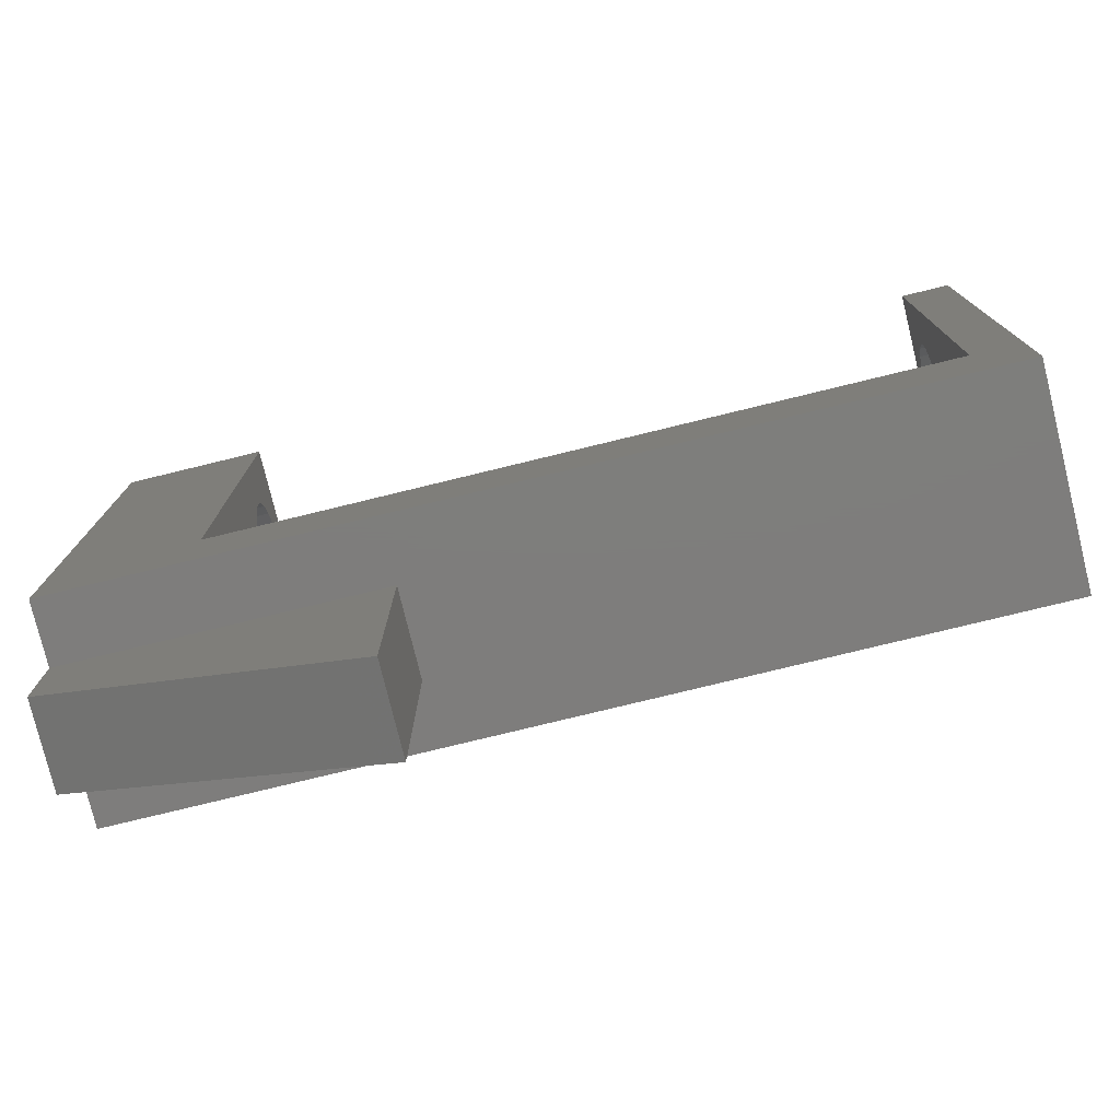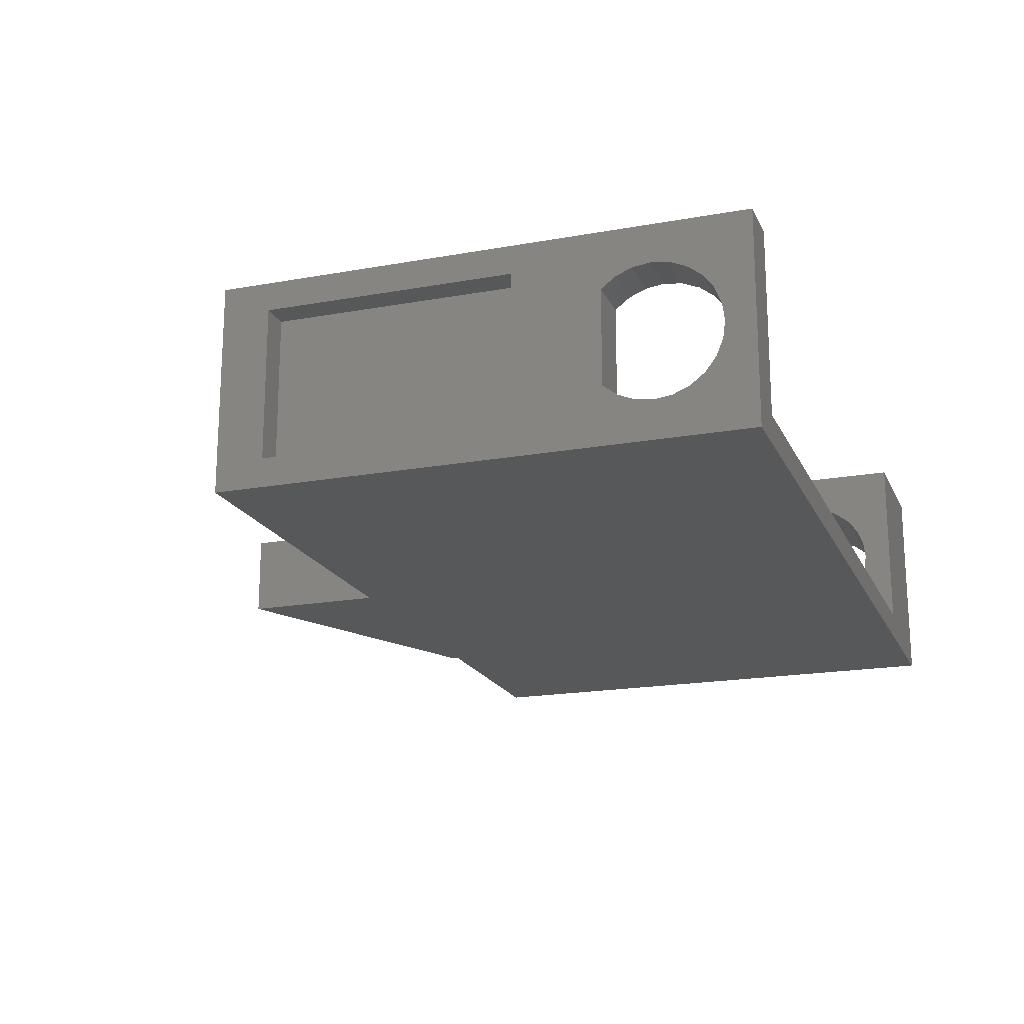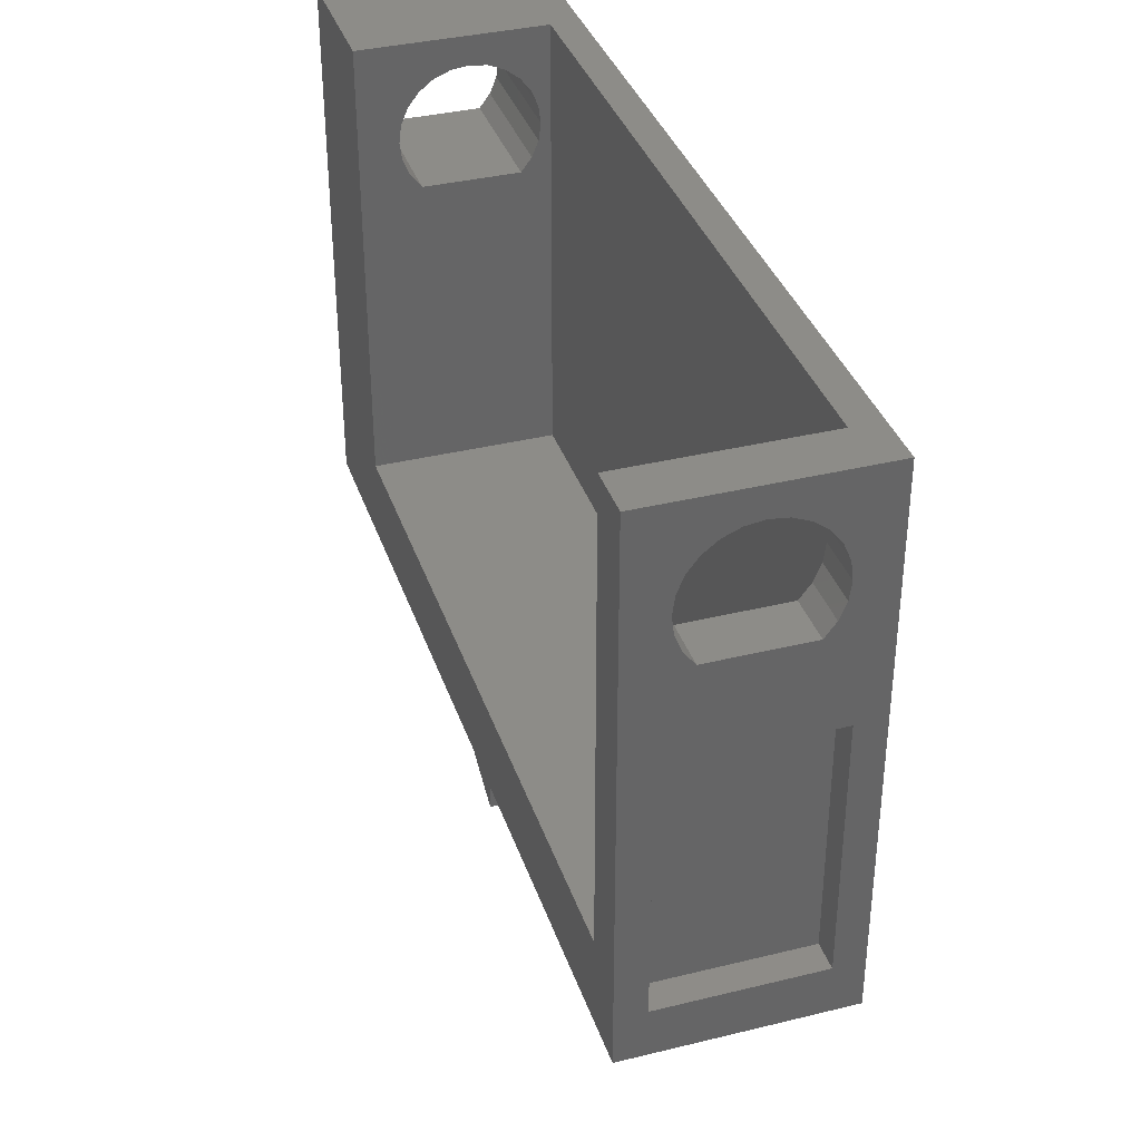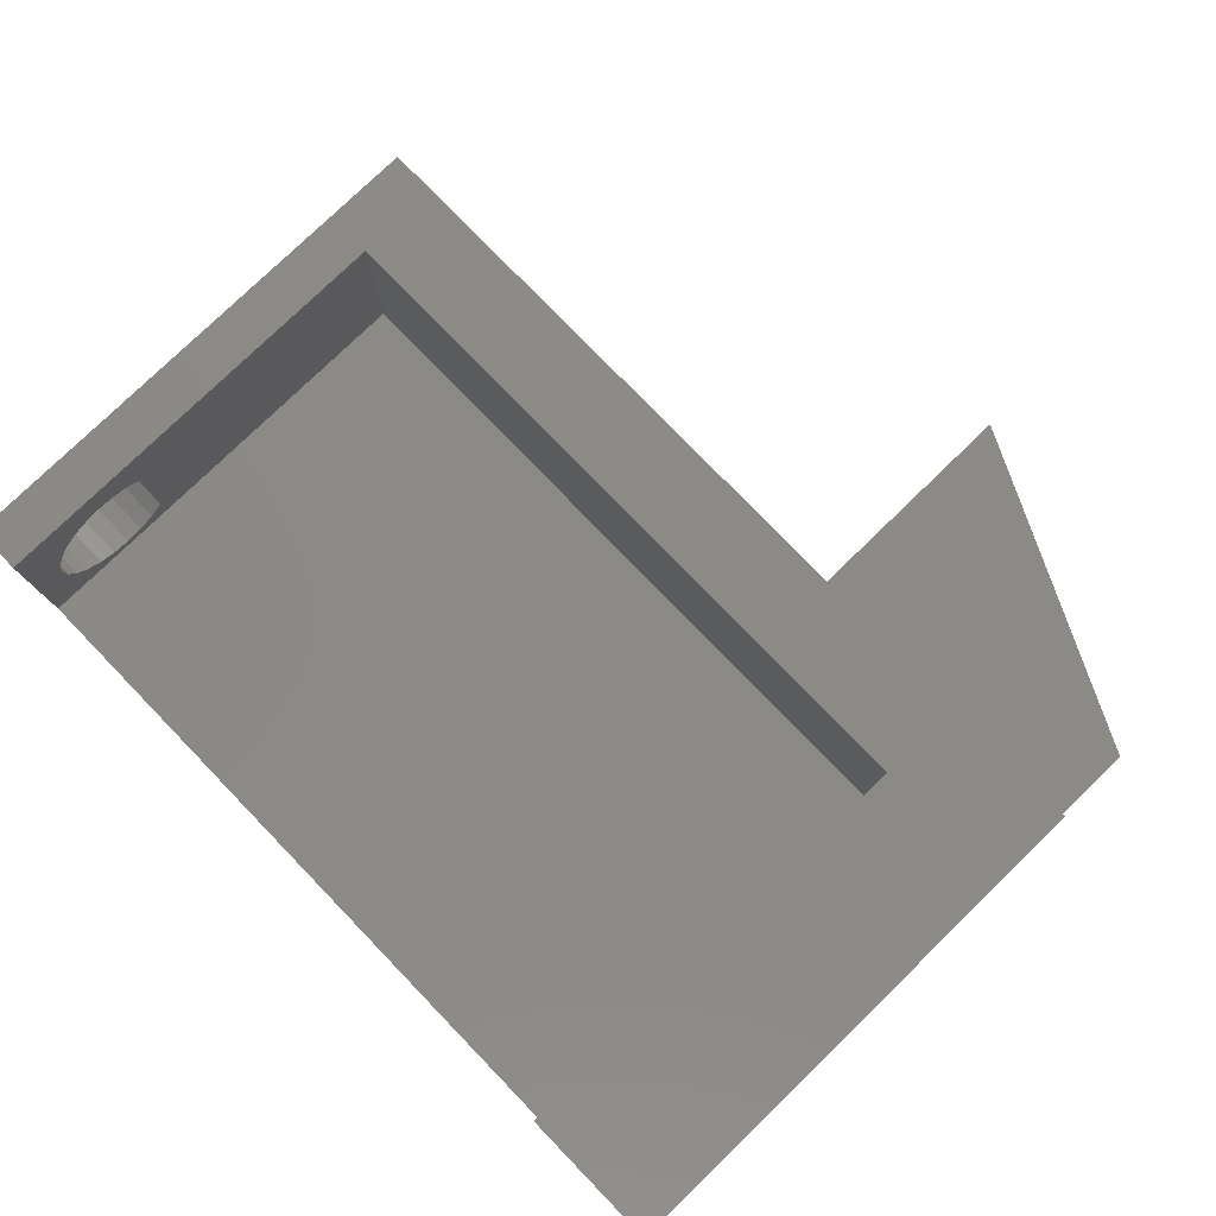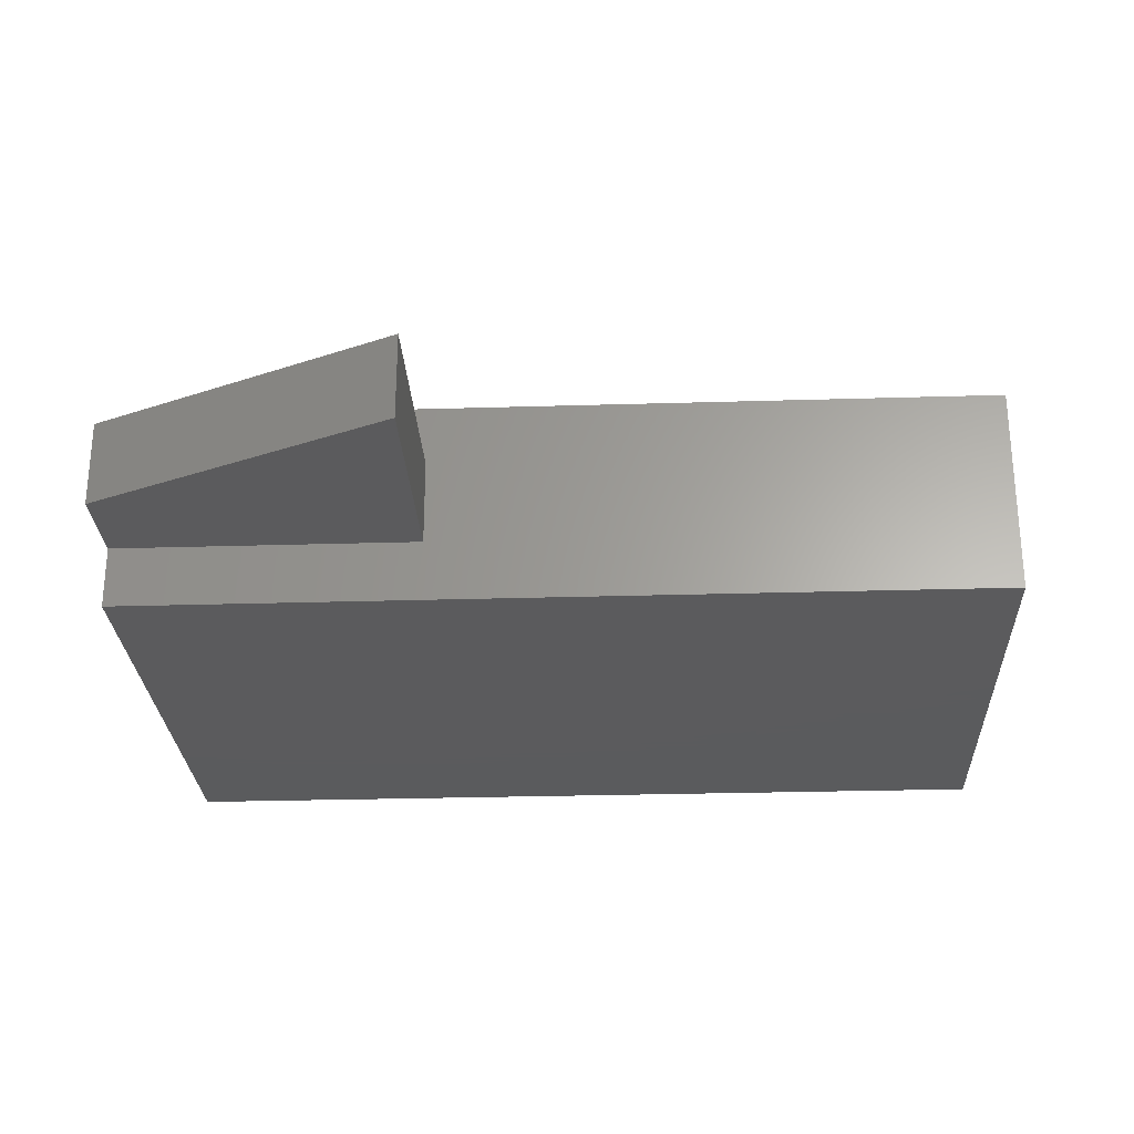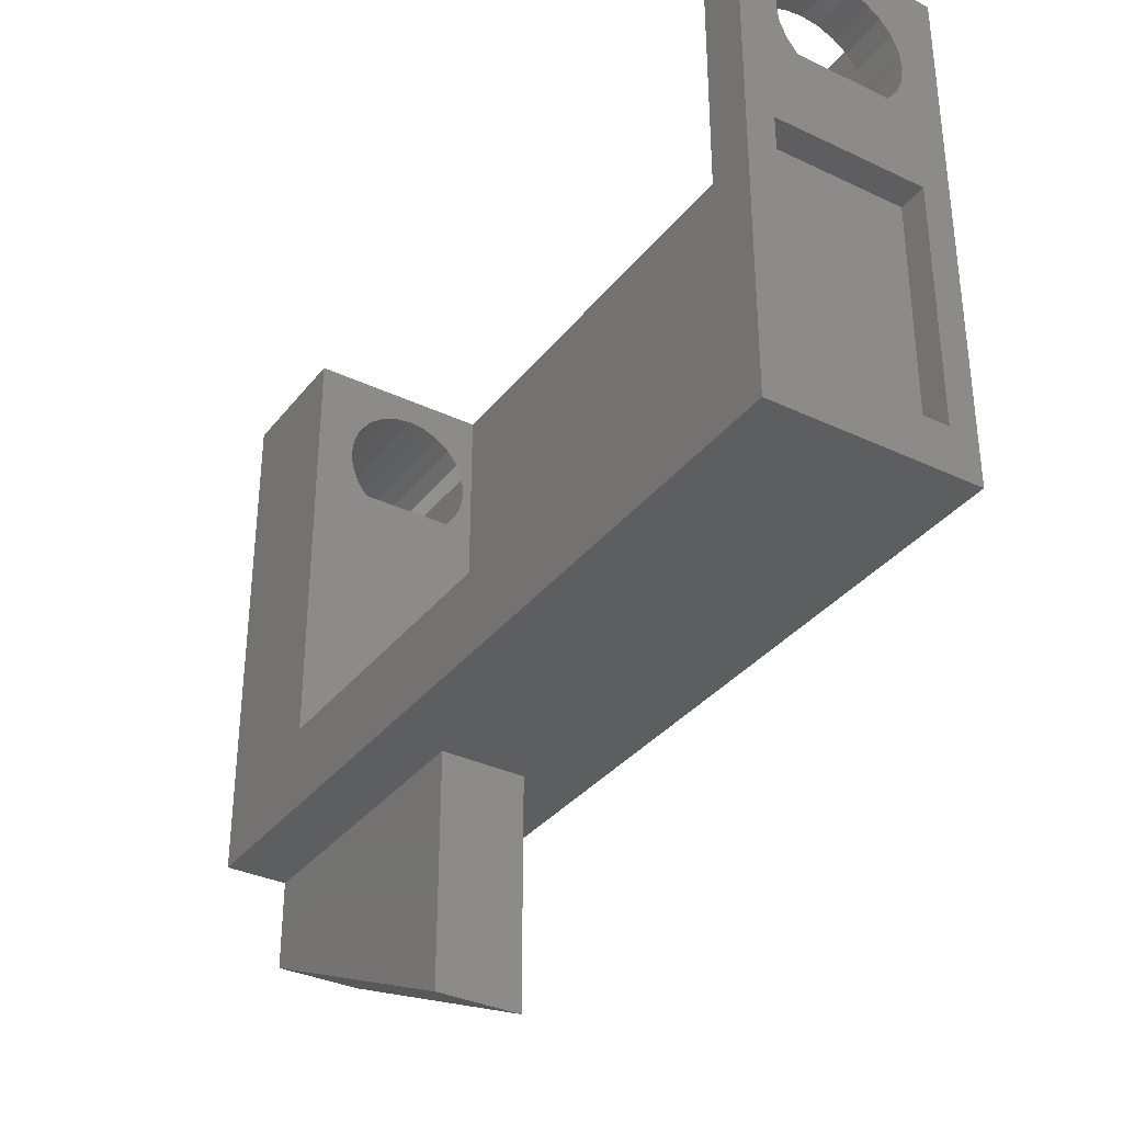
<metadata>
{"format":"stl","ext":"stl","renderer":"f3d","projection":"perspective","resolution":1024,"background":"white","views":[{"elev":-77.4,"azim":-166.3,"up":"+Z"},{"elev":-18.8,"azim":-70.9,"up":"+Y"},{"elev":36.5,"azim":-107.7,"up":"+Z"},{"elev":78.2,"azim":45.9,"up":"+Y"},{"elev":-26.7,"azim":-177.3,"up":"+Y"},{"elev":-34.4,"azim":-122.5,"up":"+Z"}]}
</metadata>
<code>
# stl→obj: 109 verts, 221 faces
v 136.5 4.5 25.5
v 104.5 4.5 35
v 136.5 4.5 35
v 104.5 4.5 10.5
v 104.5 -4.5 10.5
v 104.5 -4.5 35
v 136.5 -4.5 25.5
v 136.5 -4.5 35
v 45 -11 35
v 136.5 -11 90
v 45 -11 90
v 136.5 -11 35
v 122 -8 90
v 136.5 11 90
v 122 11 90
v 50 -8 90
v 50 11 90
v 45 11 90
v 122 11 44
v 136.5 11 35
v 45 11 35
v 50 11 44
v 50 -8 44
v 122 -8 44
v 122 -3.5 86.06
v 122 -4.95 84.95
v 122 -6.062 83.5
v 122 -1.812 86.76
v 122 -6.761 81.81
v 122 -7 80
v 122 0 87
v 122 1.812 86.76
v 122 3.5 86.06
v 122 4.95 84.95
v 122 6.062 83.5
v 122 6.761 81.81
v 122 7 80
v 122 6.761 78.19
v 122 6.062 76.5
v 122 4.95 75.05
v 122 -4.95 75.05
v 122 -6.062 76.5
v 122 -6.761 78.19
v 50 -4.95 84.95
v 50 -3.5 86.06
v 50 -6.062 83.5
v 50 -1.812 86.76
v 50 -6.761 81.81
v 50 -7 80
v 50 6.661e-16 87
v 50 1.812 86.76
v 50 3.5 86.06
v 50 4.95 84.95
v 50 6.062 83.5
v 50 6.761 81.81
v 50 7 80
v 50 6.761 78.19
v 50 6.062 76.5
v 50 4.95 75.05
v 50 -4.95 75.05
v 50 -6.062 76.5
v 50 -6.761 78.19
v 136.5 7 80
v 136.5 6.761 81.81
v 45 6.761 81.81
v 45 7 80
v 136.5 6.761 78.19
v 45 6.761 78.19
v 136.5 6.062 76.5
v 45 6.062 76.5
v 136.5 4.95 75.05
v 45 4.95 75.05
v 136.5 -4.95 75.05
v 45 -4.95 75.05
v 136.5 -6.062 76.5
v 45 -6.062 76.5
v 136.5 -6.761 78.19
v 45 -6.761 78.19
v 136.5 -7 80
v 45 -7 80
v 136.5 -6.761 81.81
v 45 -6.761 81.81
v 136.5 -6.062 83.5
v 45 -6.062 83.5
v 136.5 -4.95 84.95
v 45 -4.95 84.95
v 136.5 -3.5 86.06
v 45 -3.5 86.06
v 136.5 -1.812 86.76
v 45 -1.812 86.76
v 136.5 1.776e-15 87
v 45 8.882e-16 87
v 136.5 1.812 86.76
v 45 1.812 86.76
v 136.5 3.5 86.06
v 45 3.5 86.06
v 136.5 4.95 84.95
v 45 4.95 84.95
v 136.5 6.062 83.5
v 45 6.062 83.5
v 136.5 4.495 35
v 45 8 40
v 45 -8 40
v 45 8 66
v 45 -8 66
v 48 -8 40
v 48 -8 66
v 48 8 40
v 48 8 66
f 1 2 3
f 4 2 1
f 5 2 4
f 5 6 2
f 5 7 6
f 7 8 6
f 5 4 7
f 7 4 1
f 9 10 11
f 9 12 10
f 13 14 15
f 16 17 18
f 11 16 18
f 11 13 16
f 10 14 13
f 11 10 13
f 19 15 14
f 20 19 14
f 21 19 20
f 22 18 17
f 21 18 22
f 21 22 19
f 23 24 19
f 23 19 22
f 23 16 24
f 24 16 13
f 13 25 26
f 13 26 27
f 13 28 25
f 13 15 28
f 13 27 29
f 13 29 30
f 24 13 30
f 28 15 31
f 31 15 32
f 32 15 33
f 33 15 34
f 34 15 35
f 35 15 36
f 36 15 37
f 37 15 19
f 38 37 19
f 39 38 19
f 24 39 19
f 24 40 39
f 24 41 40
f 24 42 41
f 24 30 43
f 24 43 42
f 16 44 45
f 16 46 44
f 16 45 47
f 16 47 17
f 16 48 46
f 16 49 48
f 23 49 16
f 47 50 17
f 50 51 17
f 51 52 17
f 52 53 17
f 53 54 17
f 54 55 17
f 55 56 17
f 56 22 17
f 57 22 56
f 58 22 57
f 23 22 58
f 23 58 59
f 23 59 60
f 23 60 61
f 23 61 62
f 23 62 49
f 36 63 64
f 36 37 63
f 65 66 56
f 65 56 55
f 67 63 37
f 38 67 37
f 68 57 66
f 57 56 66
f 69 67 38
f 39 69 38
f 70 58 68
f 58 57 68
f 71 69 39
f 40 71 39
f 72 59 70
f 59 58 70
f 73 71 40
f 41 73 40
f 74 60 72
f 60 59 72
f 75 73 41
f 42 75 41
f 76 61 74
f 61 60 74
f 77 75 42
f 43 77 42
f 78 62 76
f 62 61 76
f 79 77 43
f 30 79 43
f 80 49 78
f 49 62 78
f 30 81 79
f 30 29 81
f 80 82 48
f 80 48 49
f 29 83 81
f 29 27 83
f 82 84 46
f 82 46 48
f 27 85 83
f 27 26 85
f 84 86 44
f 84 44 46
f 26 87 85
f 26 25 87
f 86 88 45
f 86 45 44
f 25 89 87
f 25 28 89
f 88 90 47
f 88 47 45
f 28 91 89
f 28 31 91
f 90 92 50
f 90 50 47
f 31 93 91
f 31 32 93
f 92 94 51
f 50 92 51
f 32 95 93
f 32 33 95
f 94 96 52
f 94 52 51
f 33 97 95
f 33 34 97
f 96 98 53
f 96 53 52
f 34 99 97
f 34 35 99
f 98 100 54
f 98 54 53
f 35 64 99
f 35 36 64
f 100 65 55
f 100 55 54
f 7 1 8
f 10 83 85
f 10 85 87
f 10 81 83
f 10 87 89
f 10 89 14
f 12 8 10
f 10 8 1
f 10 79 81
f 10 77 79
f 10 1 77
f 89 91 14
f 91 93 14
f 93 95 14
f 95 97 14
f 97 99 14
f 99 64 14
f 64 63 14
f 63 20 14
f 67 20 63
f 69 20 67
f 71 20 69
f 73 20 71
f 75 20 73
f 77 1 75
f 101 1 3
f 75 1 101
f 75 101 20
f 2 20 3
f 12 6 8
f 2 21 20
f 9 21 2
f 9 2 6
f 9 6 12
f 9 102 21
f 9 103 102
f 98 18 100
f 96 18 98
f 100 18 65
f 94 18 96
f 11 18 94
f 65 18 66
f 102 104 21
f 9 105 103
f 66 18 21
f 9 11 105
f 11 94 92
f 11 92 90
f 11 90 88
f 11 88 86
f 11 86 84
f 11 84 82
f 11 82 80
f 11 80 105
f 105 80 78
f 105 78 76
f 105 76 74
f 105 74 104
f 74 72 104
f 72 70 104
f 70 68 104
f 68 66 104
f 66 21 104
f 106 107 108
f 107 109 108
f 106 108 102
f 103 106 102
f 106 105 107
f 103 105 106
f 108 109 104
f 102 108 104
f 107 104 109
f 105 104 107

</code>
